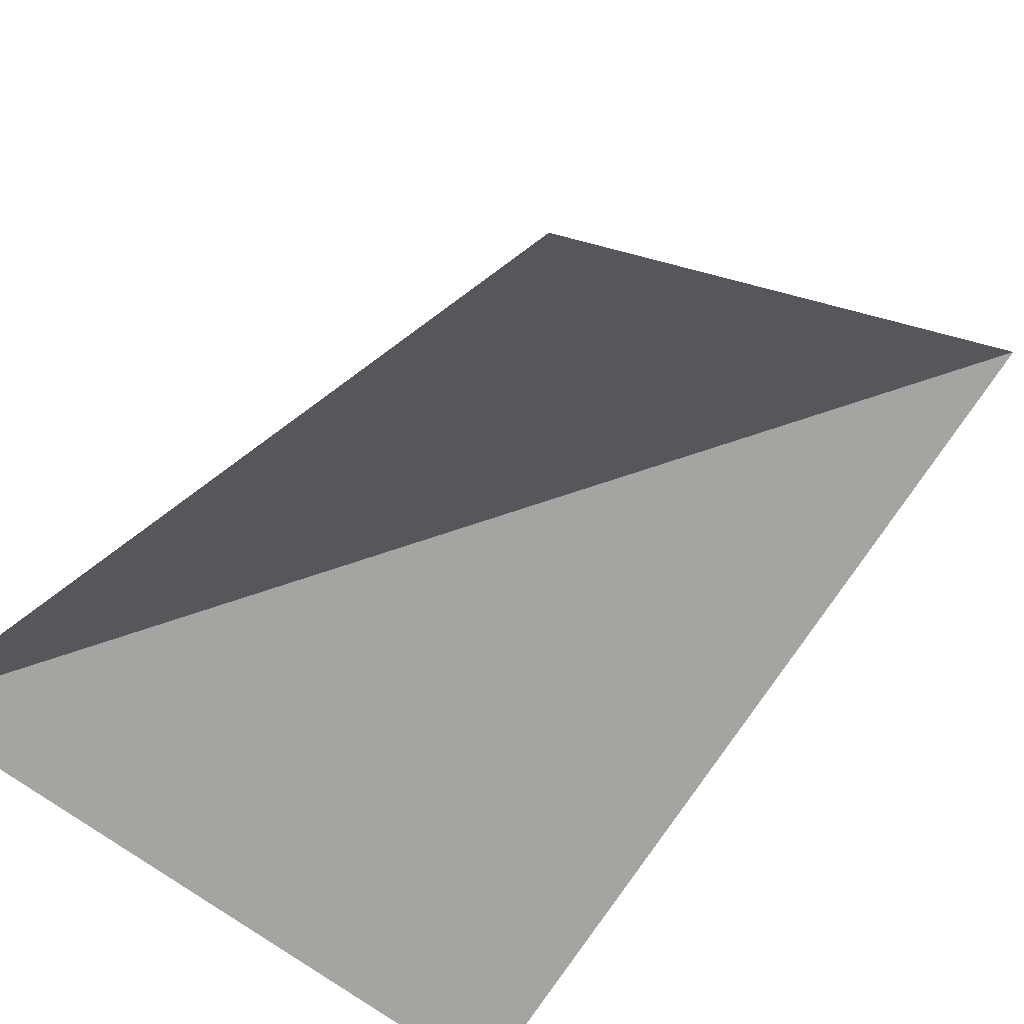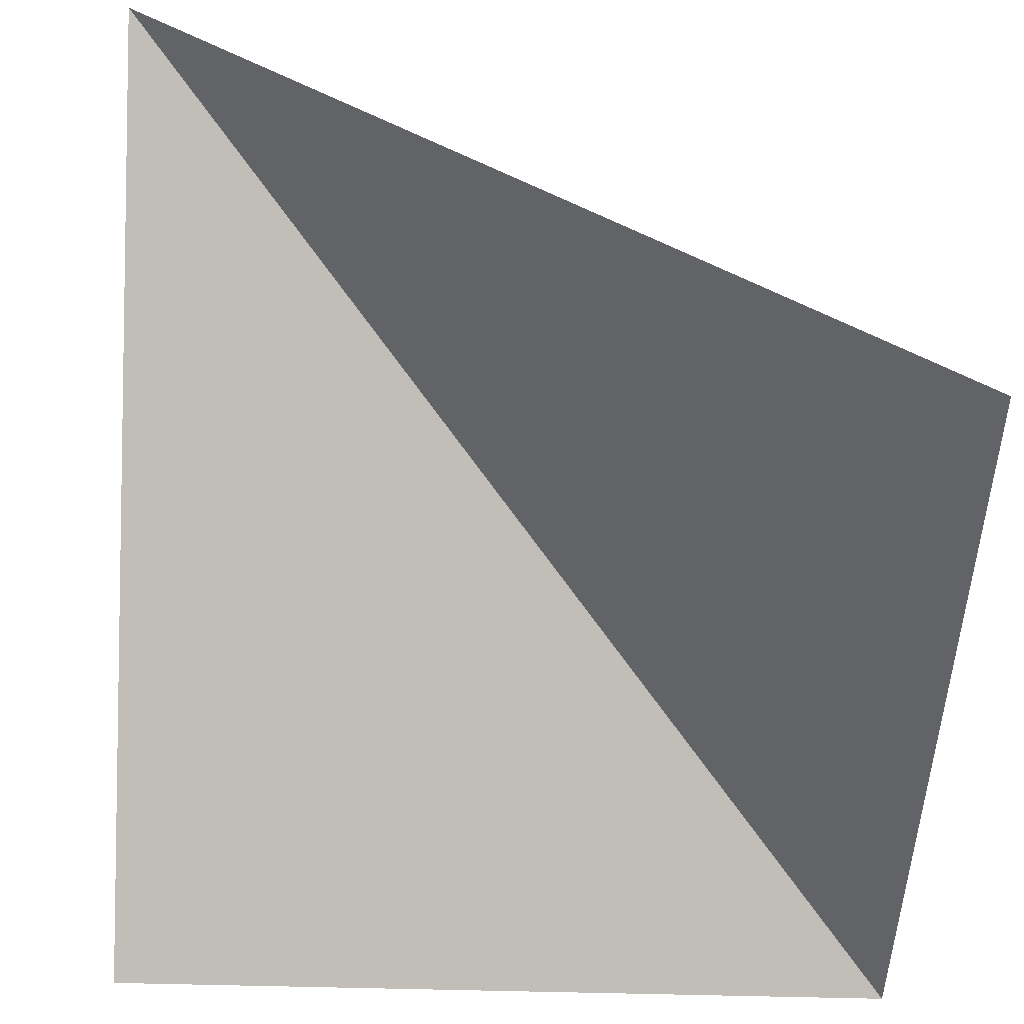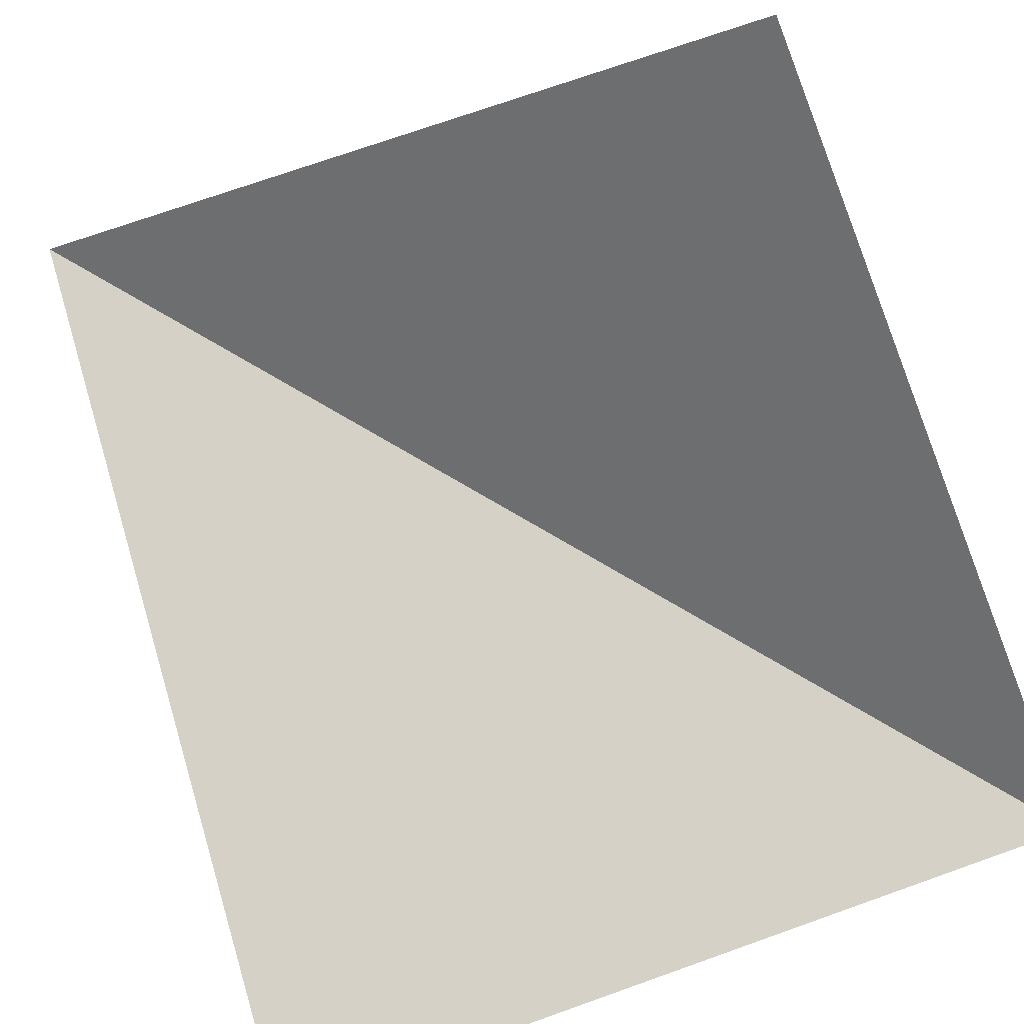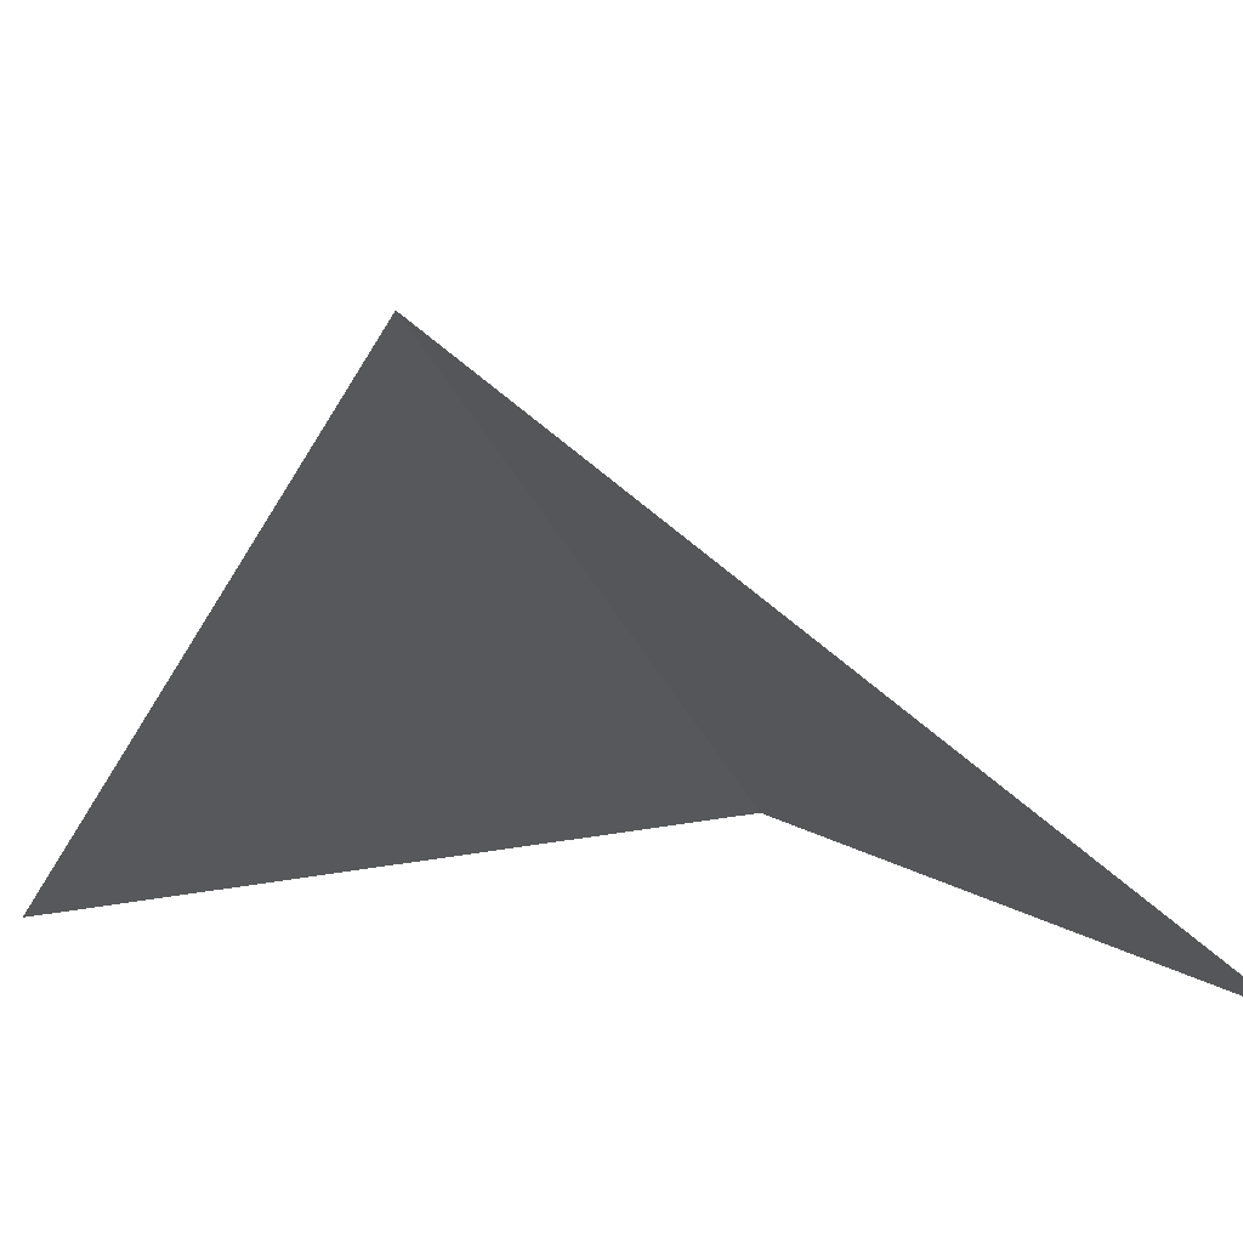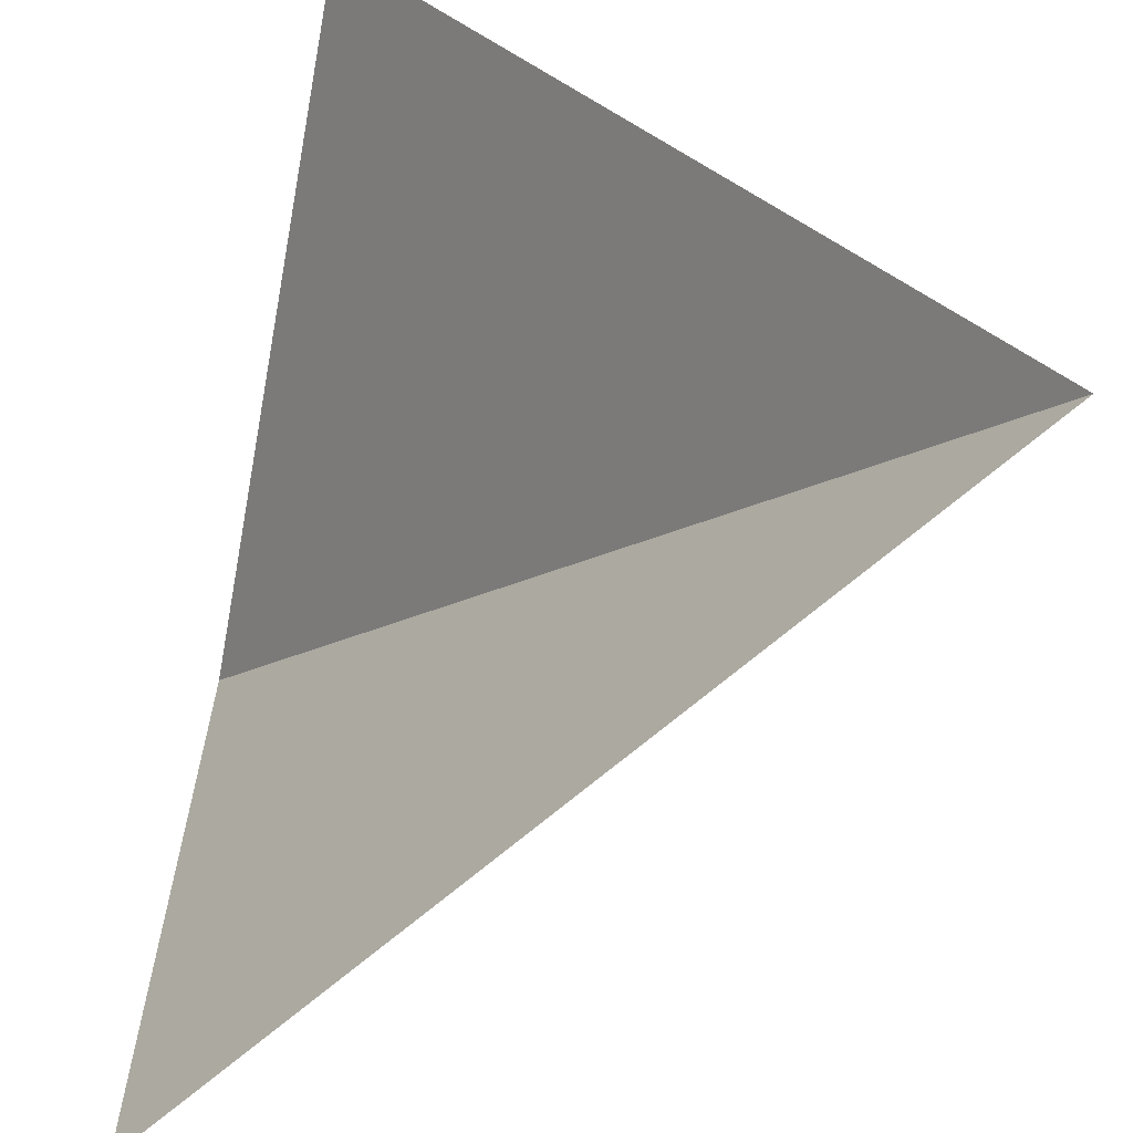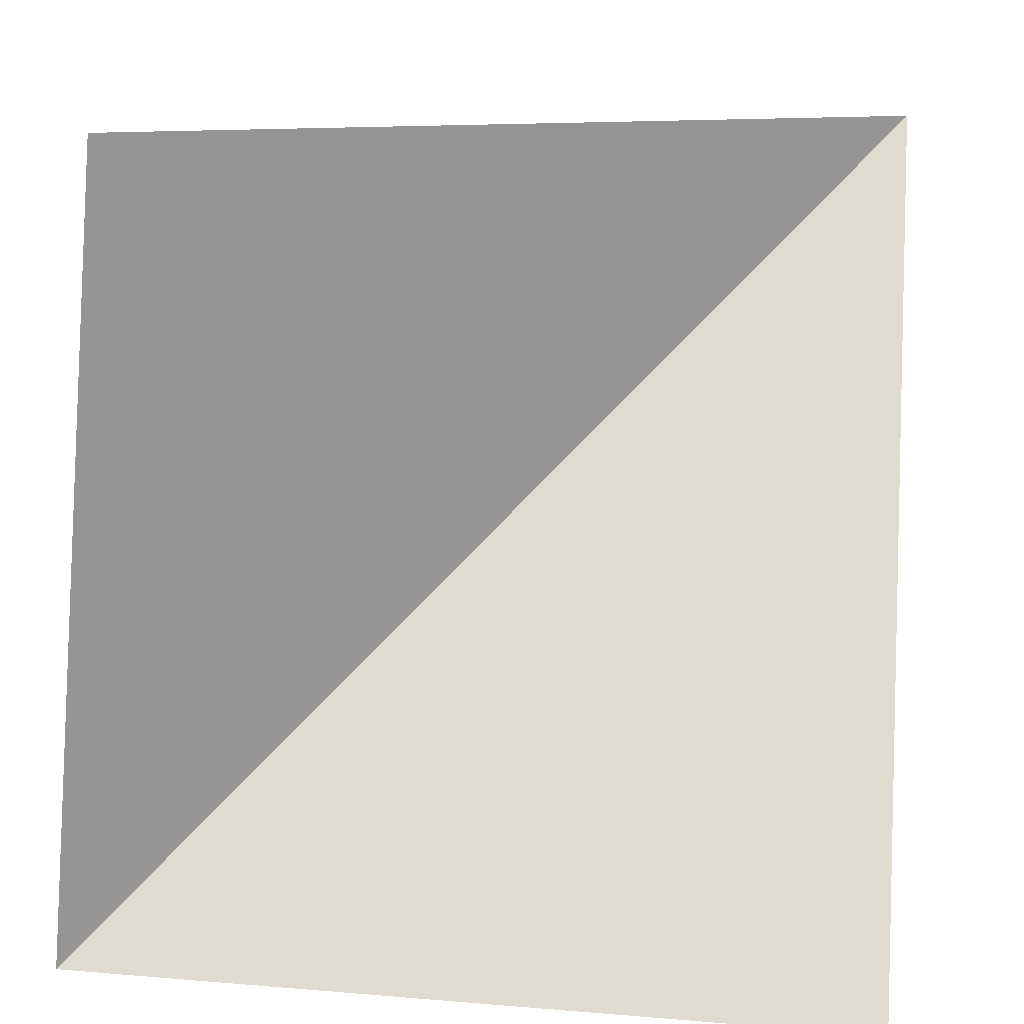
<metadata>
{"format":"obj","ext":"obj","renderer":"f3d","projection":"perspective","resolution":1024,"background":"white","views":[{"elev":-47.8,"azim":42.1,"up":"+Y"},{"elev":-49.1,"azim":178.1,"up":"+Y"},{"elev":-74.9,"azim":-158.4,"up":"+Y"},{"elev":10.0,"azim":149.9,"up":"+Y"},{"elev":-63.4,"azim":79.1,"up":"+Z"},{"elev":-72.4,"azim":84.8,"up":"+Y"}]}
</metadata>
<code>
v 0.5 -0.3125 -0.5
v -0.5 -1.062 -0.5
v -0.5 0 -0.5
v 0.5 0 -0.5
v 0.5 -1.062 0.5
v -0.5 -1.062 0.5
v -0.5 0 0.5
v 0.5 0 0.5
v -0.5 -0.8984 -1.5
v -1.5 -1.555 -0.5
v 1.5 -0.8984 0.5
v -0.5 -1.062 -0.5
v -0.5 -1.062 -0.5
v -0.5 -1.062 -0.5
v -0.5 -1.062 -0.5
v -0.5 -1.062 -0.5
v -0.5 -1.062 -0.5
v -0.5 -1.062 -0.5
v -0.5 -1.062 -0.5
v -0.5 -1.062 -0.5
v -0.5 -1.062 -0.5
v -0.5 -1.062 -0.5
v -0.5 -1.062 -0.5
v -0.5 -1.062 -0.5
f 1 2 3
f 1 3 4
f 1 4 5
f 2 6 7
f 2 7 3
f 4 8 5
f 5 8 6
f 6 8 7
f 1 5 6
f 1 6 2

</code>
